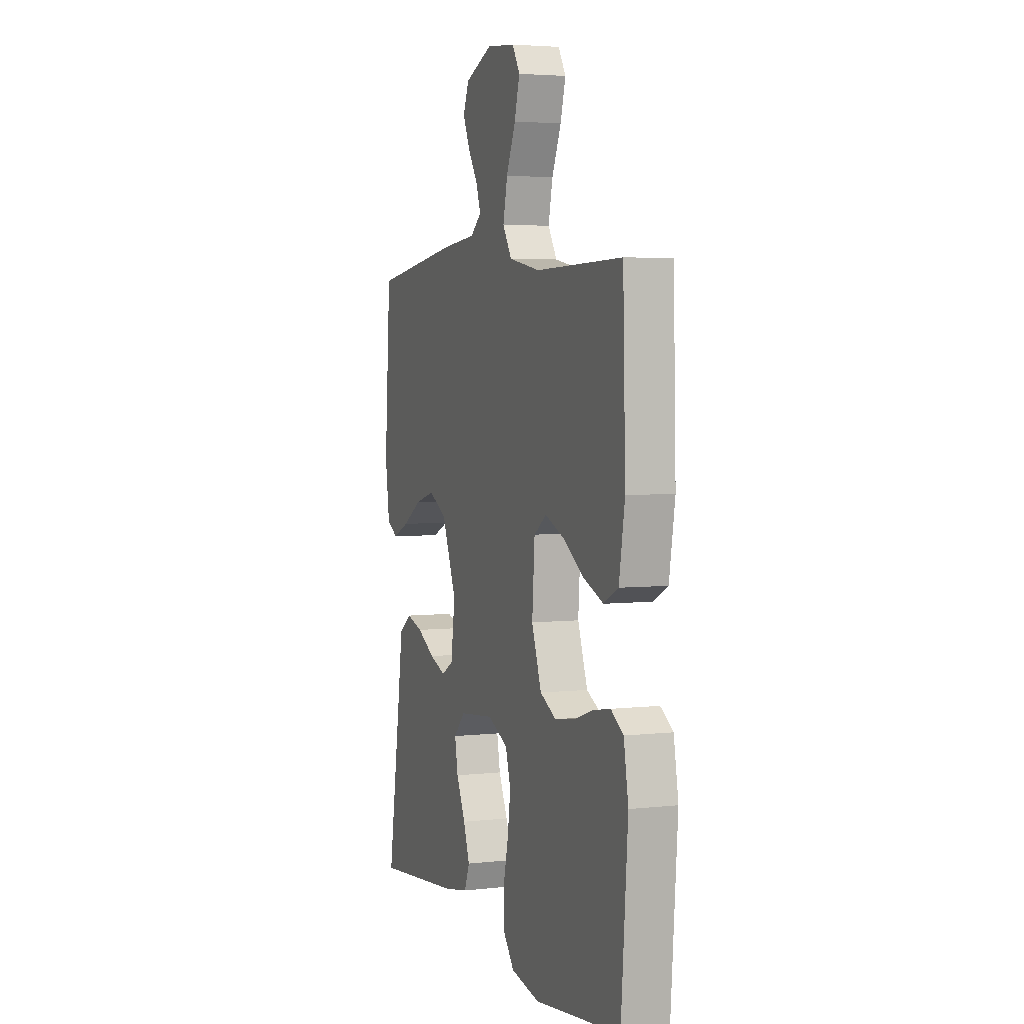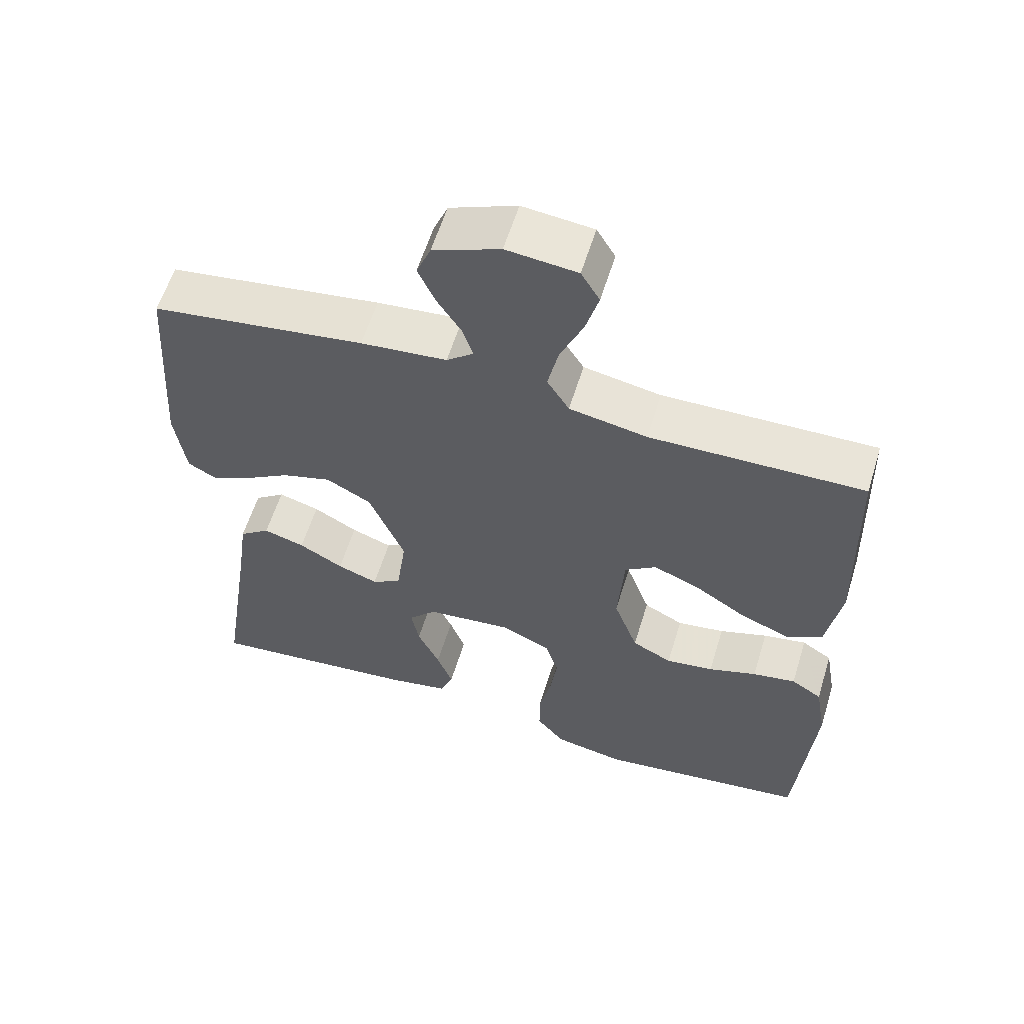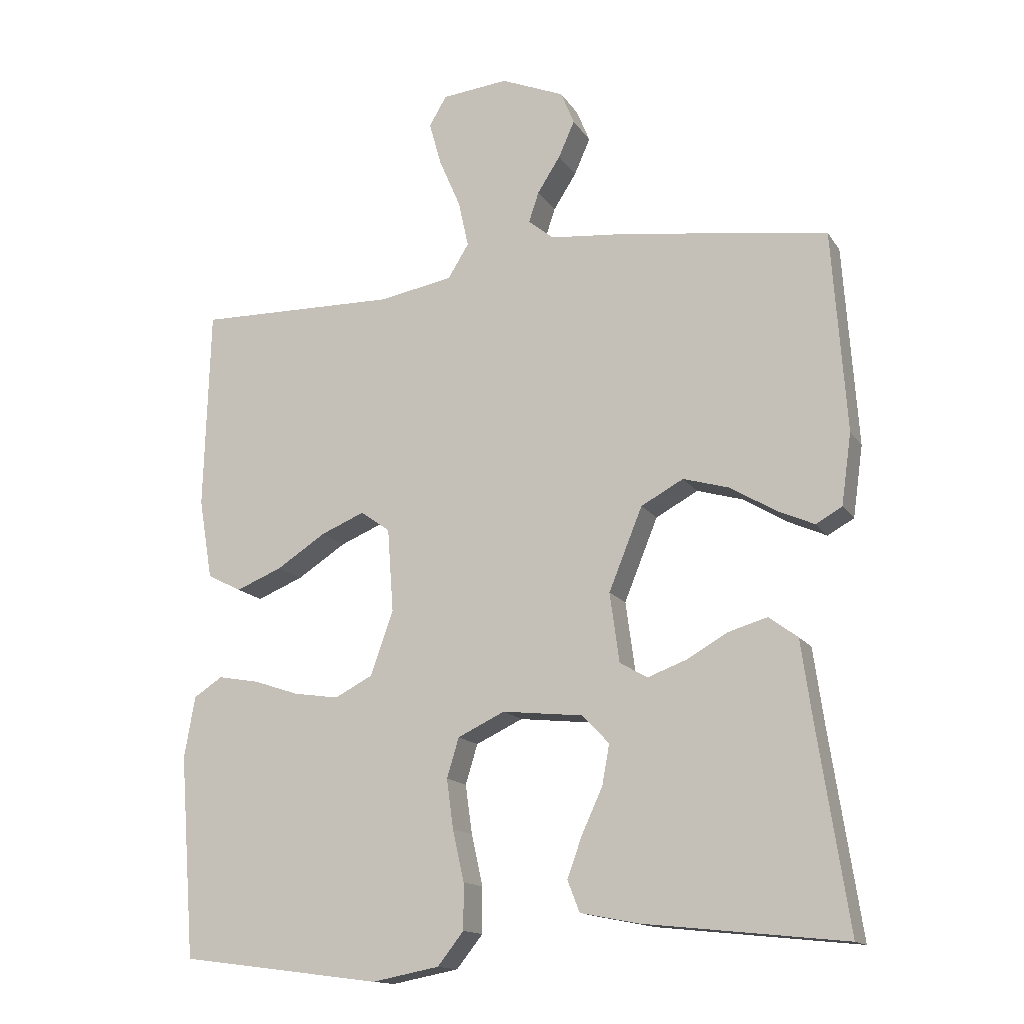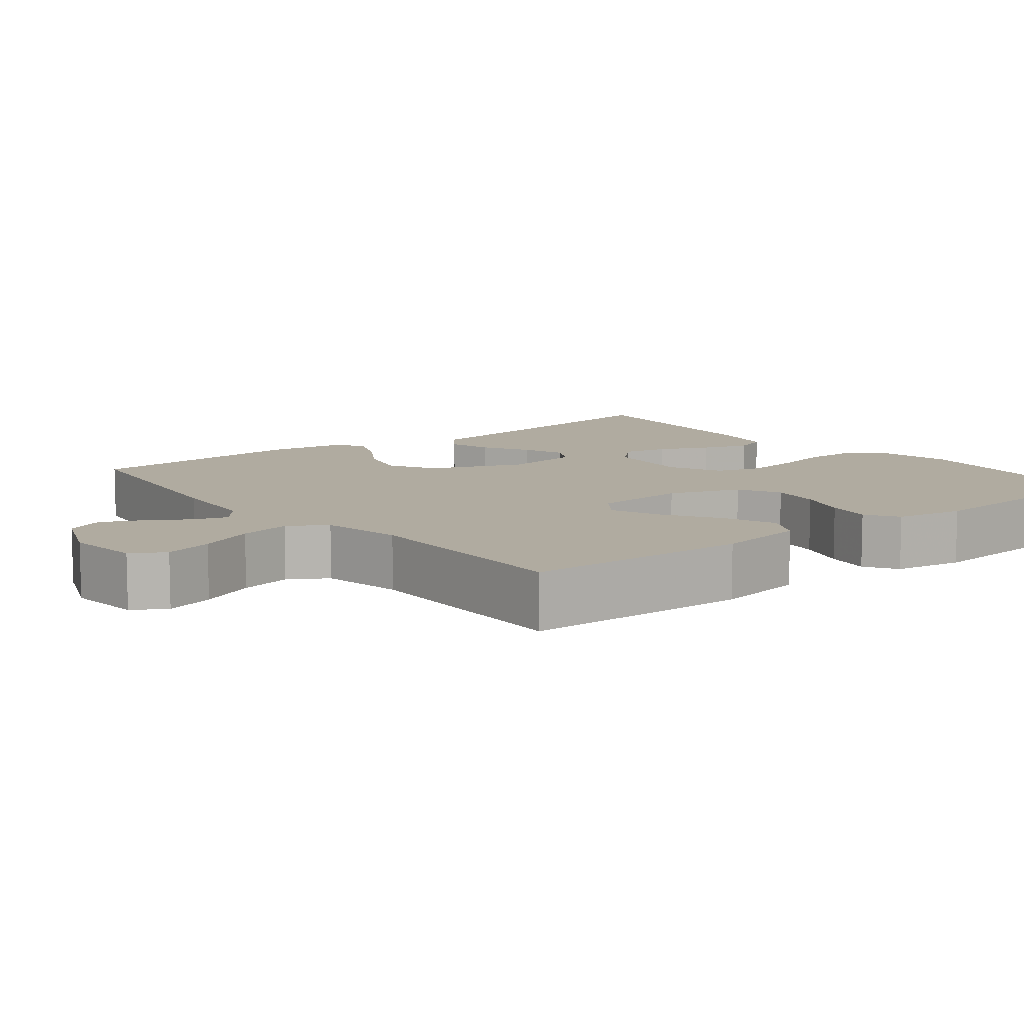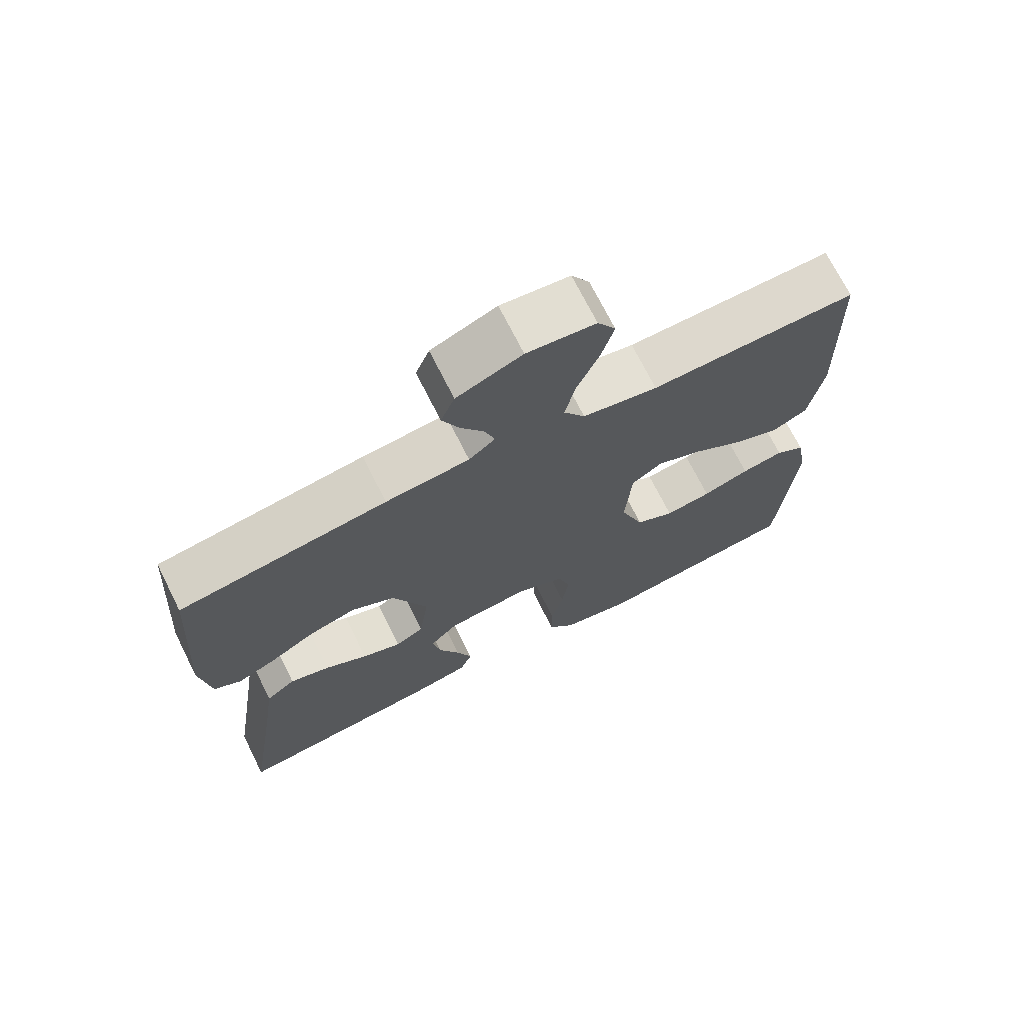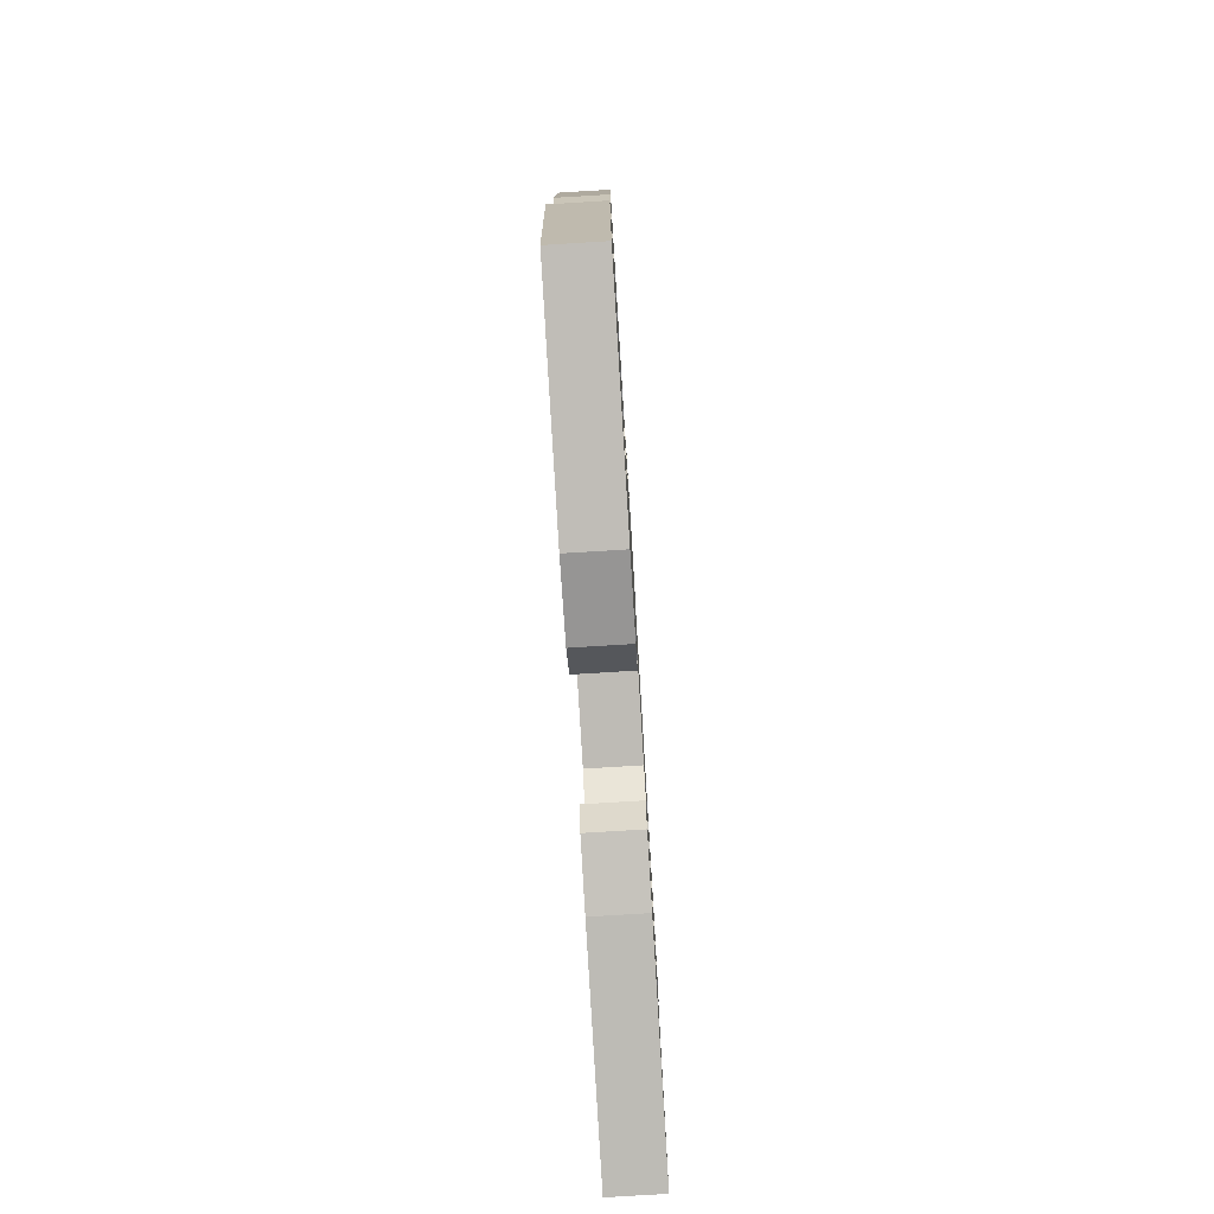
<metadata>
{"format":"obj","ext":"obj","renderer":"f3d","projection":"perspective","resolution":1024,"background":"white","views":[{"elev":4.1,"azim":69.7,"up":"+Z"},{"elev":59.3,"azim":17.1,"up":"+Z"},{"elev":-14.7,"azim":-158.3,"up":"+Z"},{"elev":9.8,"azim":51.5,"up":"+Y"},{"elev":71.3,"azim":-26.6,"up":"+Z"},{"elev":-78.2,"azim":93.5,"up":"+Z"}]}
</metadata>
<code>
v 0.5 0.07 0.5
v 0.509 0.07 0.2
v 0.489 0.07 0.08
v 0.438 0.07 0.054
v 0.369 0.07 0.082
v 0.296 0.07 0.129
v 0.231 0.07 0.156
v 0.187 0.07 0.125
v 0.178 0.07 0
v 0.212 0.07 -0.095
v 0.268 0.07 -0.124
v 0.335 0.07 -0.114
v 0.403 0.07 -0.091
v 0.464 0.07 -0.08
v 0.507 0.07 -0.108
v 0.523 0.07 -0.2
v 0.5 0.07 -0.5
v 0.2 0.07 -0.539
v 0.1 0.07 -0.52
v 0.061 0.07 -0.471
v 0.061 0.07 -0.403
v 0.078 0.07 -0.327
v 0.088 0.07 -0.254
v 0.07 0.07 -0.195
v 0 0.07 -0.162
v -0.12 0.07 -0.175
v -0.16 0.07 -0.217
v -0.149 0.07 -0.277
v -0.118 0.07 -0.344
v -0.096 0.07 -0.405
v -0.114 0.07 -0.451
v -0.2 0.07 -0.468
v -0.5 0.07 -0.5
v -0.454 0.07 -0.2
v -0.438 0.07 -0.086
v -0.395 0.07 -0.054
v -0.337 0.07 -0.071
v -0.275 0.07 -0.106
v -0.218 0.07 -0.127
v -0.177 0.07 -0.103
v -0.163 0.07 0
v -0.213 0.07 0.123
v -0.276 0.07 0.157
v -0.345 0.07 0.137
v -0.411 0.07 0.097
v -0.467 0.07 0.072
v -0.506 0.07 0.094
v -0.521 0.07 0.2
v -0.5 0.07 0.5
v -0.2 0.07 0.543
v -0.079 0.07 0.555
v -0.041 0.07 0.586
v -0.056 0.07 0.631
v -0.09 0.07 0.684
v -0.114 0.07 0.738
v -0.094 0.07 0.787
v 0 0.07 0.826
v 0.099 0.07 0.816
v 0.125 0.07 0.772
v 0.107 0.07 0.707
v 0.075 0.07 0.633
v 0.06 0.07 0.564
v 0.091 0.07 0.514
v 0.2 0.07 0.494
v 0.5 0 0.5
v 0.509 0 0.2
v 0.489 0 0.08
v 0.438 0 0.054
v 0.369 0 0.082
v 0.296 0 0.129
v 0.231 0 0.156
v 0.187 0 0.125
v 0.178 0 0
v 0.212 0 -0.095
v 0.268 0 -0.124
v 0.335 0 -0.114
v 0.403 0 -0.091
v 0.464 0 -0.08
v 0.507 0 -0.108
v 0.523 0 -0.2
v 0.5 0 -0.5
v 0.2 0 -0.539
v 0.1 0 -0.52
v 0.061 0 -0.471
v 0.061 0 -0.403
v 0.078 0 -0.327
v 0.088 0 -0.254
v 0.07 0 -0.195
v 0 0 -0.162
v -0.12 0 -0.175
v -0.16 0 -0.217
v -0.149 0 -0.277
v -0.118 0 -0.344
v -0.096 0 -0.405
v -0.114 0 -0.451
v -0.2 0 -0.468
v -0.5 0 -0.5
v -0.454 0 -0.2
v -0.438 0 -0.086
v -0.395 0 -0.054
v -0.337 0 -0.071
v -0.275 0 -0.106
v -0.218 0 -0.127
v -0.177 0 -0.103
v -0.163 0 0
v -0.213 0 0.123
v -0.276 0 0.157
v -0.345 0 0.137
v -0.411 0 0.097
v -0.467 0 0.072
v -0.506 0 0.094
v -0.521 0 0.2
v -0.5 0 0.5
v -0.2 0 0.543
v -0.079 0 0.555
v -0.041 0 0.586
v -0.056 0 0.631
v -0.09 0 0.684
v -0.114 0 0.738
v -0.094 0 0.787
v 0 0 0.826
v 0.099 0 0.816
v 0.125 0 0.772
v 0.107 0 0.707
v 0.075 0 0.633
v 0.06 0 0.564
v 0.091 0 0.514
v 0.2 0 0.494
f 58 59 60 61
f 58 61 62
f 57 58 62
f 56 57 62
f 53 54 55 56
f 52 53 56 62
f 51 52 62 63
f 49 50 51 63
f 44 45 46 47
f 43 44 47 48
f 35 36 37 38
f 34 35 38 39
f 33 34 39
f 32 33 39 40
f 28 29 30 31
f 28 31 32
f 27 28 32
f 19 20 21 22
f 19 22 23
f 18 19 23
f 17 18 23 24
f 15 16 17 24
f 12 13 14 15
f 11 12 15 24
f 3 4 5 6
f 3 6 7
f 64 1 2 3
f 64 3 7
f 63 64 7 8
f 43 48 49 63
f 42 43 63 8
f 41 42 8 9
f 27 32 40 41
f 26 27 41
f 25 26 41 9
f 10 11 24 25
f 9 10 25
f 125 124 123 122
f 126 125 122
f 126 122 121
f 126 121 120
f 120 119 118 117
f 126 120 117 116
f 127 126 116 115
f 127 115 114 113
f 111 110 109 108
f 112 111 108 107
f 102 101 100 99
f 103 102 99 98
f 103 98 97
f 104 103 97 96
f 95 94 93 92
f 96 95 92
f 96 92 91
f 86 85 84 83
f 87 86 83
f 87 83 82
f 88 87 82 81
f 88 81 80 79
f 79 78 77 76
f 88 79 76 75
f 70 69 68 67
f 71 70 67
f 67 66 65 128
f 71 67 128
f 72 71 128 127
f 127 113 112 107
f 72 127 107 106
f 73 72 106 105
f 105 104 96 91
f 105 91 90
f 73 105 90 89
f 89 88 75 74
f 89 74 73
f 1 65 66 2
f 2 66 67 3
f 3 67 68 4
f 4 68 69 5
f 5 69 70 6
f 6 70 71 7
f 7 71 72 8
f 8 72 73 9
f 9 73 74 10
f 10 74 75 11
f 11 75 76 12
f 12 76 77 13
f 13 77 78 14
f 14 78 79 15
f 15 79 80 16
f 16 80 81 17
f 17 81 82 18
f 18 82 83 19
f 19 83 84 20
f 20 84 85 21
f 21 85 86 22
f 22 86 87 23
f 23 87 88 24
f 24 88 89 25
f 25 89 90 26
f 26 90 91 27
f 27 91 92 28
f 28 92 93 29
f 29 93 94 30
f 30 94 95 31
f 31 95 96 32
f 32 96 97 33
f 33 97 98 34
f 34 98 99 35
f 35 99 100 36
f 36 100 101 37
f 37 101 102 38
f 38 102 103 39
f 39 103 104 40
f 40 104 105 41
f 41 105 106 42
f 42 106 107 43
f 43 107 108 44
f 44 108 109 45
f 45 109 110 46
f 46 110 111 47
f 47 111 112 48
f 48 112 113 49
f 49 113 114 50
f 50 114 115 51
f 51 115 116 52
f 52 116 117 53
f 53 117 118 54
f 54 118 119 55
f 55 119 120 56
f 56 120 121 57
f 57 121 122 58
f 58 122 123 59
f 59 123 124 60
f 60 124 125 61
f 61 125 126 62
f 62 126 127 63
f 63 127 128 64
f 64 128 65 1

</code>
